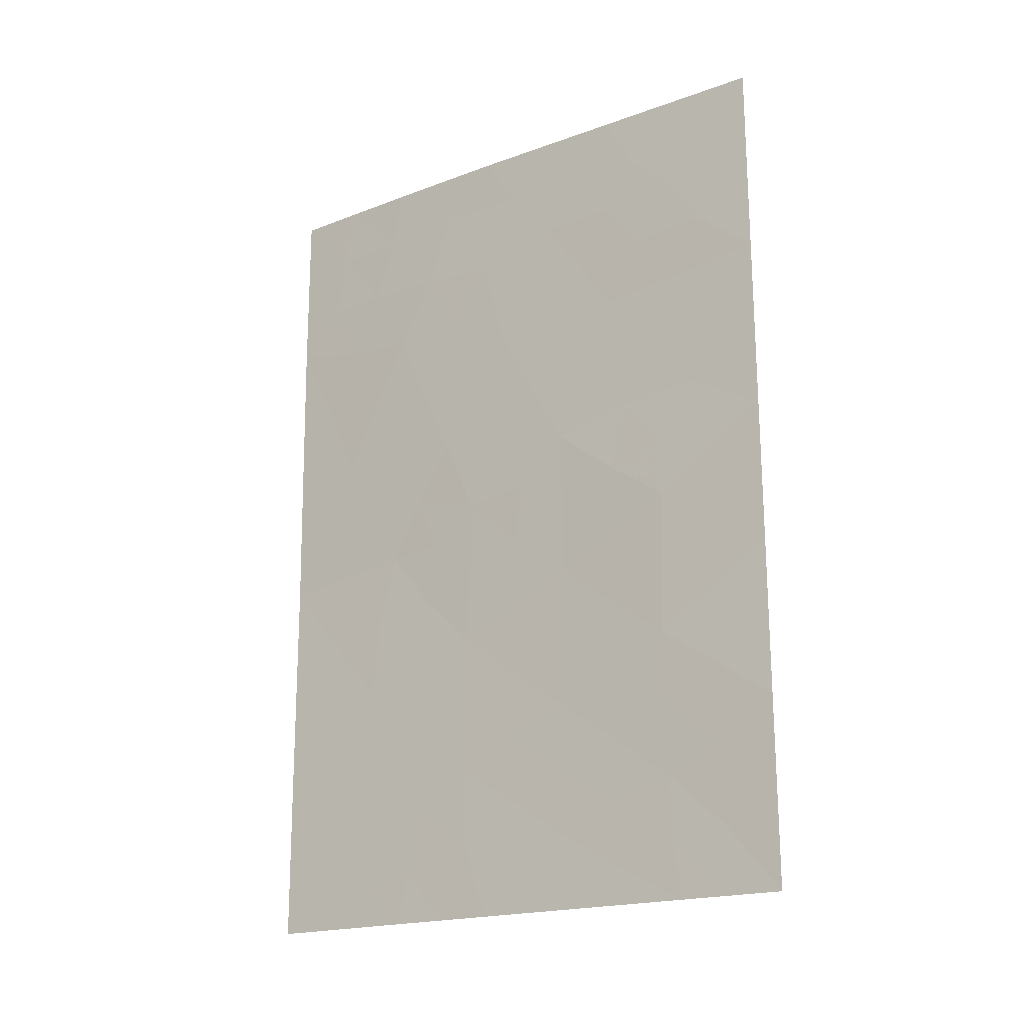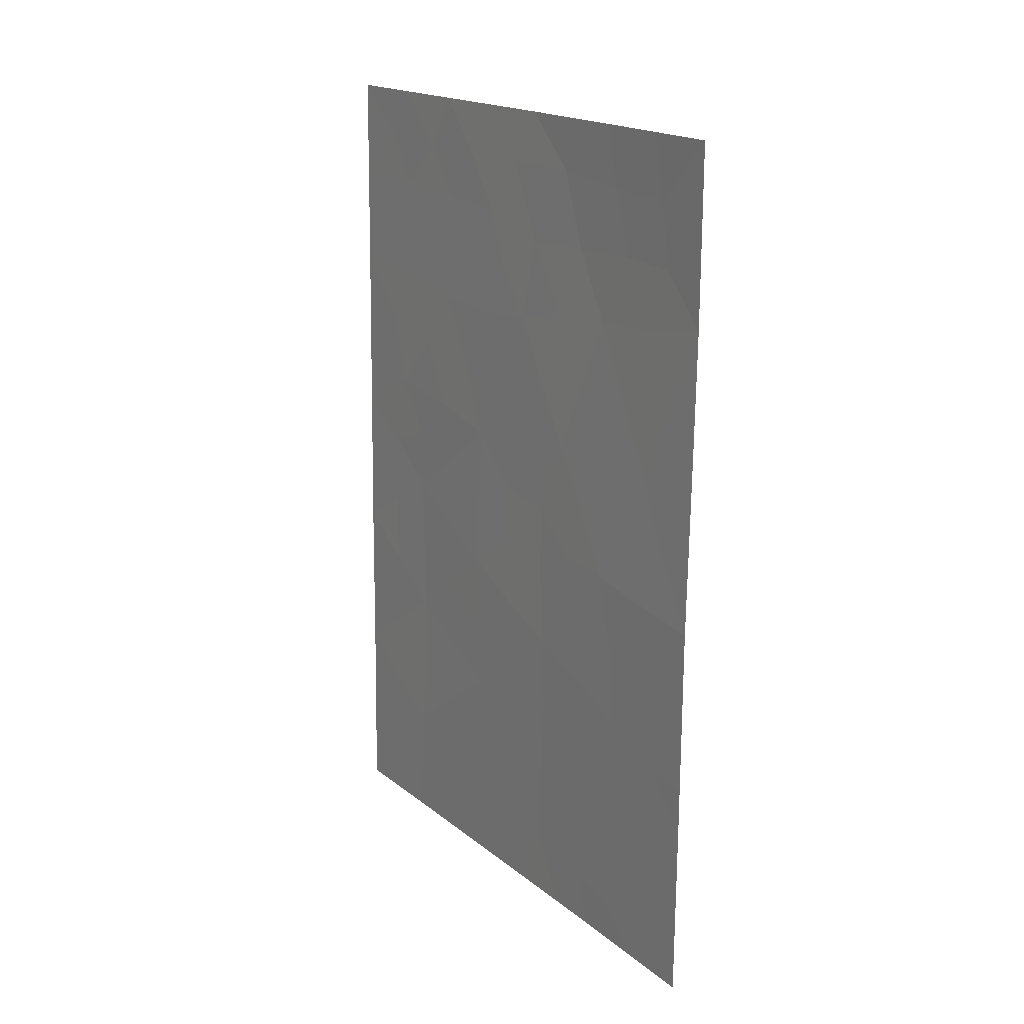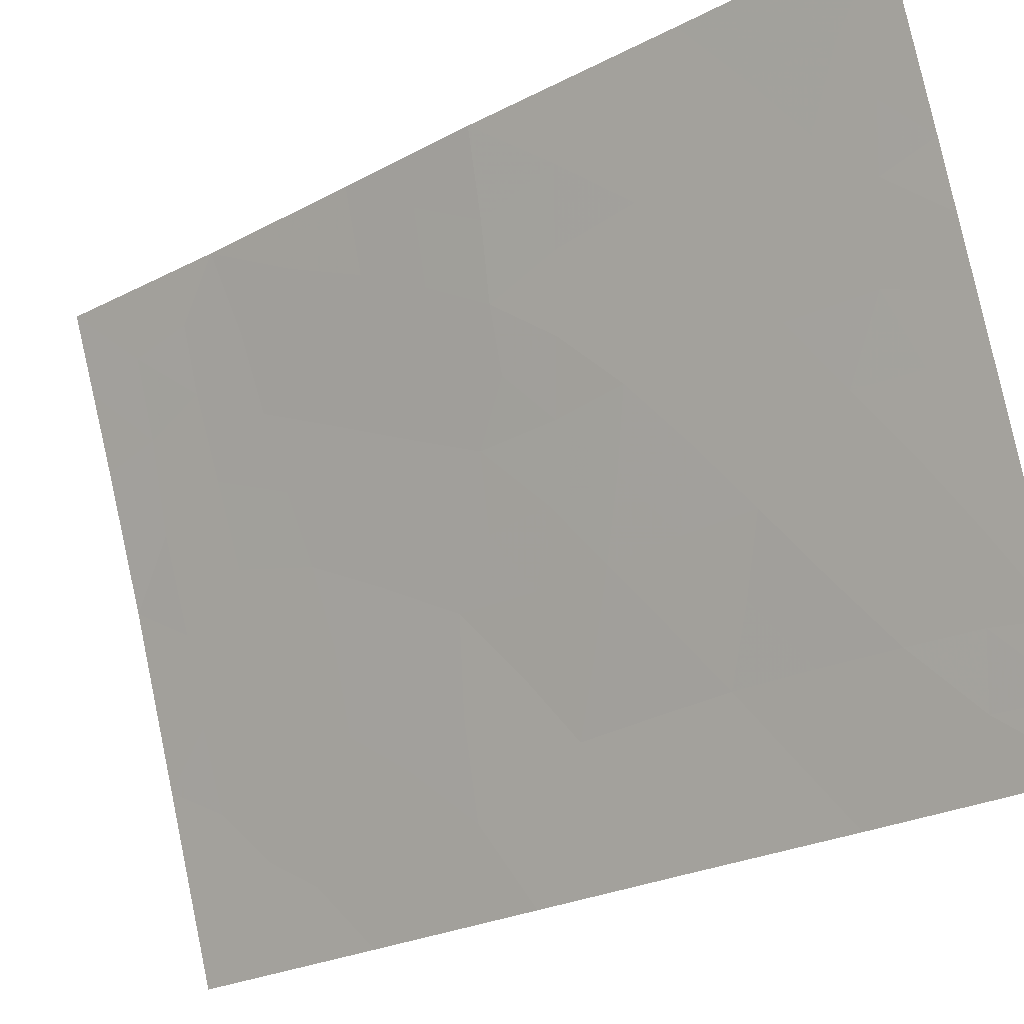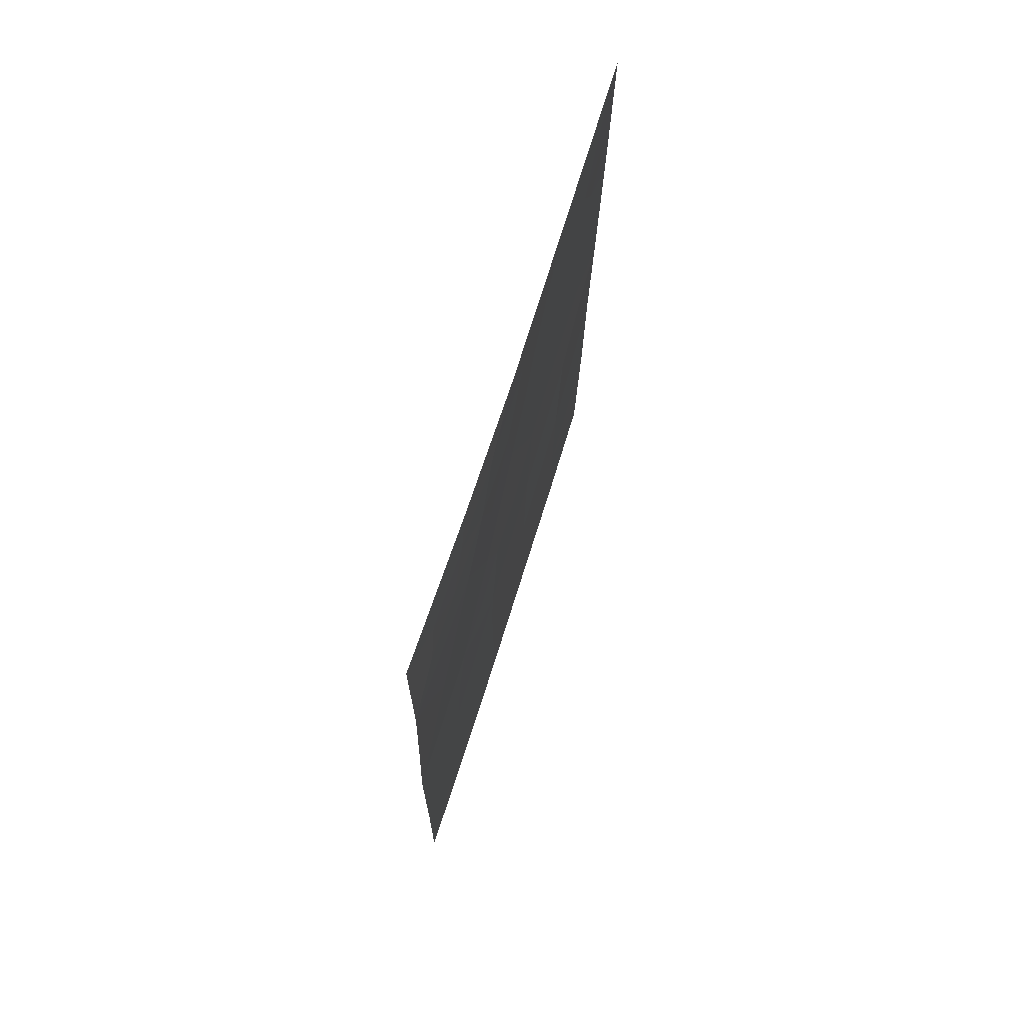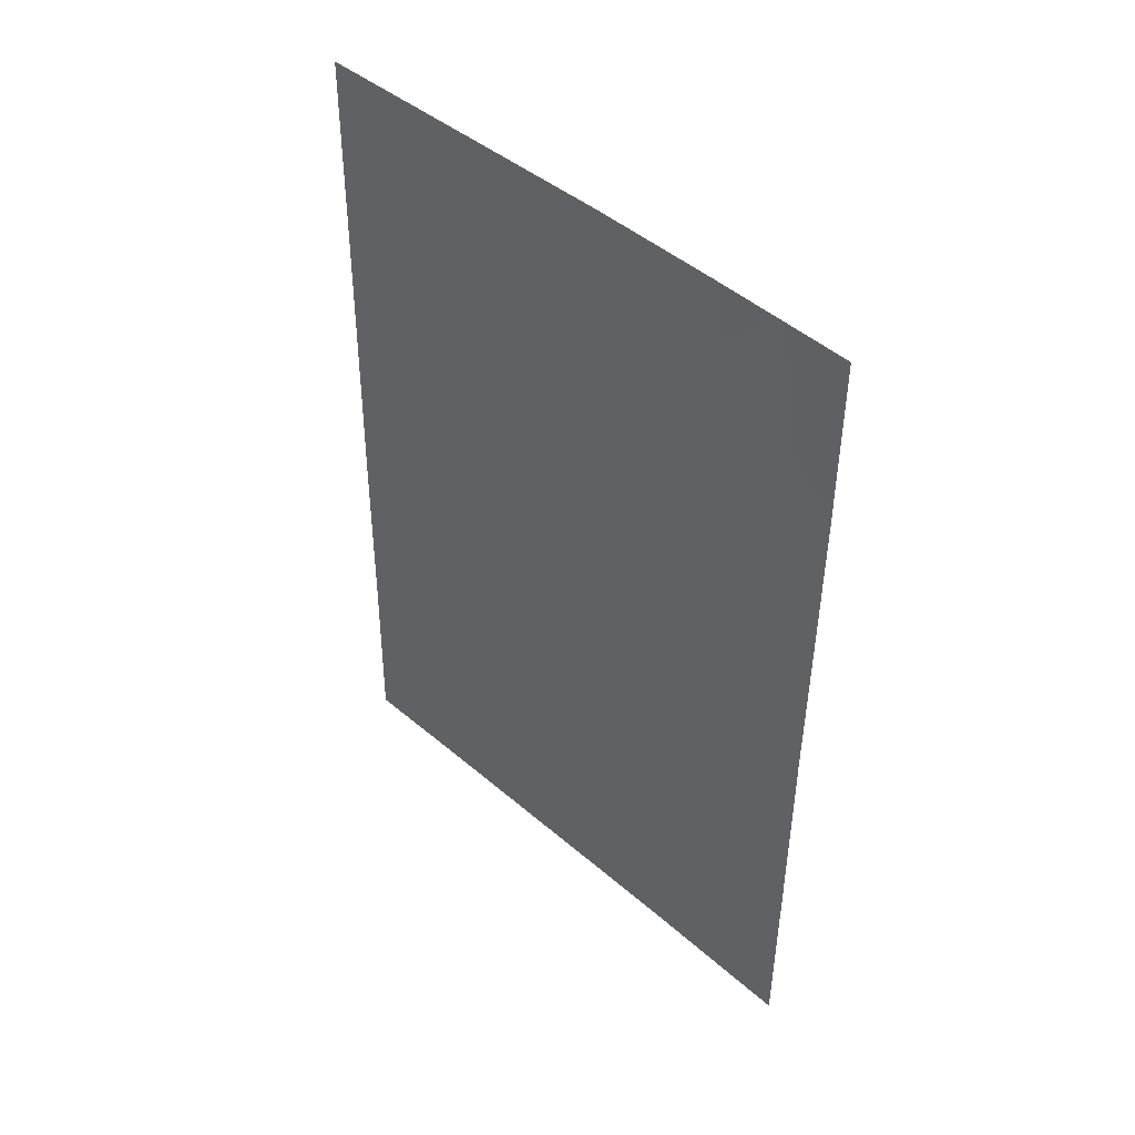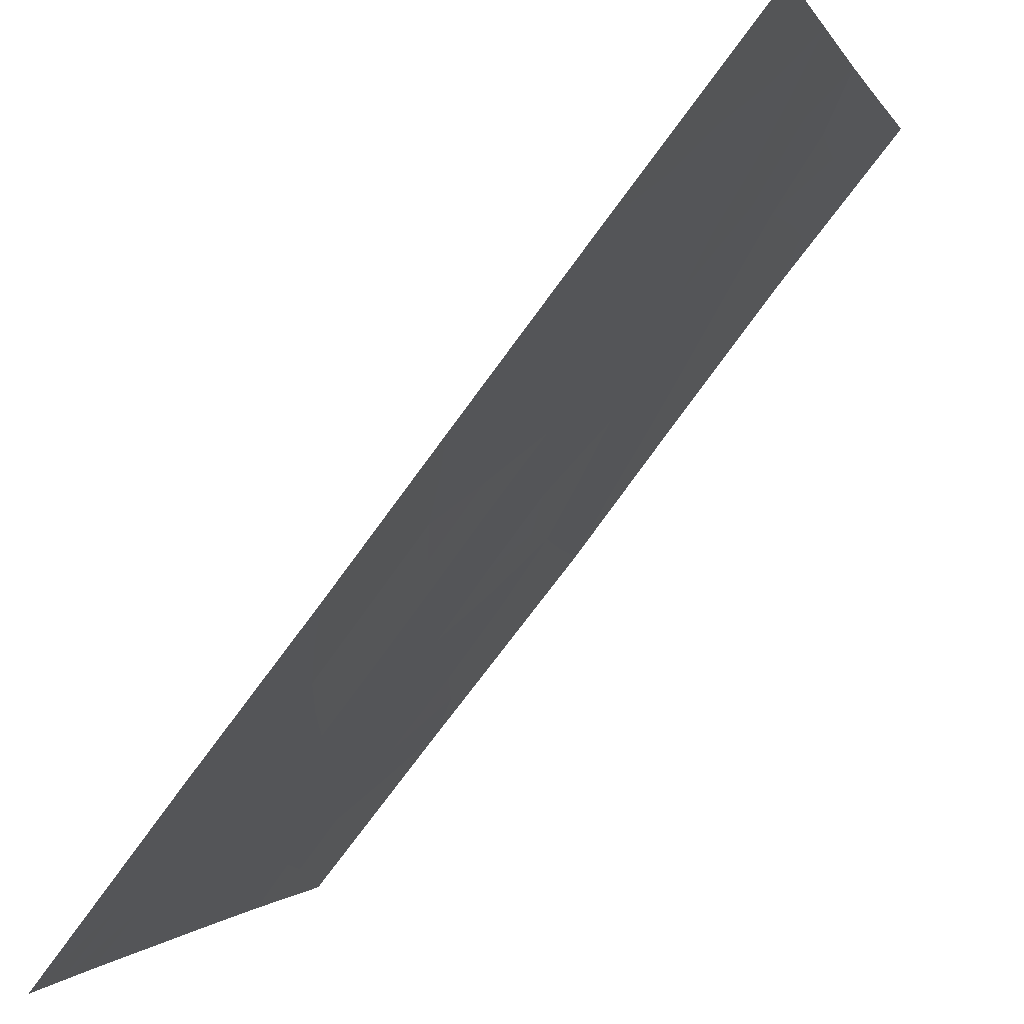
<metadata>
{"format":"obj","ext":"obj","renderer":"f3d","projection":"perspective","resolution":1024,"background":"white","views":[{"elev":-19.1,"azim":105.8,"up":"+Y"},{"elev":18.3,"azim":-53.0,"up":"+Y"},{"elev":-24.7,"azim":-49.9,"up":"+Z"},{"elev":70.9,"azim":-1.7,"up":"+Y"},{"elev":44.8,"azim":-64.1,"up":"+Y"},{"elev":-79.1,"azim":142.5,"up":"+Z"}]}
</metadata>
<code>
v 82.76 -50 96.47
v 82.09 -48.68 98.43
v 81.67 -38 100
v 81.66 -40.41 100
v 83.65 -41.03 94.27
v 83 -40.98 96.19
v 82.61 -42.68 97.17
v 83.31 -42.97 95.17
v 84.06 -42.62 93.01
v 83.81 -50 93.41
v 83.13 -50 95.41
v 83.2 -48.95 95.2
v 84.44 -40.75 92
v 81.96 -42.62 99.02
v 81.54 -47.45 100
v 82.25 -50 97.96
v 82.67 -45.81 96.83
v 81.61 -42.68 100
v 82.22 -44.33 98.13
v 84.4 -43.18 92
v 83.86 -44.23 93.53
v 83 -38 96.4
v 84.36 -45.16 92
v 83.71 -38 94.27
v 84.34 -47.39 92
v 84.29 -50 92
v 81.52 -50 100
v 84.46 -39.42 92
v 84.47 -38 92
v 81.54 -46.92 100
v 83.81 -46.25 93.6
v 82.37 -40.7 98.03
v 81.55 -44.58 100
v 82.65 -47.86 96.83
v 83.22 -47.07 95.21
v 82.38 -38 98.09
v 82.72 -38.73 97.15
v 83.26 -45.09 95.16
v 84.05 -39.39 93.2
v 83.31 -39.5 95.37
v 82.07 -46.46 98.51
v 83.78 -48.32 93.54
v 82.66 -49 96.8
v 82.3 -49.29 97.81
v 82.37 -48.27 97.64
v 83.14 -41.94 95.72
v 82.95 -42.79 96.22
v 82.81 -41.82 96.68
v 82.75 -43.75 96.72
v 83.06 -43.62 95.85
v 82.2 -39.71 98.55
v 82.03 -40.62 98.99
v 81.91 -39.74 99.36
v 84.42 -41.97 92
v 84.15 -41.62 92.79
v 82.17 -41.65 98.52
v 81.84 -41.58 99.43
v 82.95 -49.28 95.95
v 81.78 -43.59 99.45
v 82.09 -43.5 98.58
v 81.91 -44.47 99
v 82.29 -42.61 98.1
v 82.4 -43.5 97.69
v 82.51 -50 97.21
v 83.87 -43.38 93.52
v 84.38 -44.17 92
v 84.11 -44.7 92.77
v 82.69 -38 97.24
v 81.63 -41.55 100
v 82.72 -44.85 96.74
v 83.01 -44.51 95.93
v 82.97 -45.48 95.99
v 83.3 -44.09 95.13
v 84.09 -38 93.14
v 83.79 -49.24 93.51
v 84.04 -49.05 92.75
v 84.05 -50 92.71
v 81.53 -48.72 100
v 81.81 -48.09 99.22
v 81.82 -49.18 99.18
v 84.18 -40.06 92.81
v 81.82 -45.57 99.24
v 82.12 -45.34 98.39
v 81.67 -39.21 100
v 81.96 -38.87 99.22
v 84.35 -46.27 92
v 84.07 -46.82 92.8
v 84.08 -45.74 92.79
v 83.66 -39.45 94.34
v 83.49 -38.74 94.88
v 83.83 -45.23 93.57
v 82.94 -46.46 96.03
v 83.24 -46.08 95.2
v 82.69 -40.82 97.09
v 82.58 -39.76 97.51
v 82.08 -47.6 98.47
v 82.35 -47.2 97.69
v 81.55 -45.75 100
v 81.77 -46.84 99.36
v 82.42 -45.11 97.55
v 82.37 -46.13 97.68
v 83.6 -43.68 94.31
v 83.68 -42.74 94.12
v 82.5 -44.28 97.37
v 82.49 -41.71 97.6
v 81.58 -43.63 100
v 82.93 -39.82 96.46
v 83.18 -40.28 95.7
v 84.06 -47.93 92.77
v 83.79 -47.3 93.58
v 82.94 -48.41 95.99
v 83.21 -48.02 95.19
v 82.93 -47.44 96.03
v 83.83 -41.81 93.72
v 84.02 -40.9 93.22
v 83.48 -41.94 94.73
v 83.84 -40.16 93.78
v 82.03 -38 99.04
v 82.32 -38.83 98.25
v 83.51 -46.69 94.4
v 83.53 -45.68 94.38
v 83.57 -44.67 94.34
v 81.88 -50 98.98
v 83.48 -40.24 94.81
v 83.31 -41.07 95.26
v 82.65 -46.82 96.87
v 83.35 -38 95.33
v 83.5 -48.61 94.35
v 83.5 -47.68 94.37
v 84.47 -38.71 92
v 83.49 -49.46 94.37
v 83.47 -50 94.41
v 84.31 -48.69 92
v 83.13 -38.76 95.96
v 84.21 -38.69 92.77
v 84.12 -43.67 92.78
v 83.84 -38.77 93.87
v 82.06 -49.47 98.51
f 43 44 45
f 46 47 48
f 49 47 50
f 51 52 53
f 54 9 55
f 52 56 57
f 11 1 58
f 59 60 61
f 62 63 60
f 20 136 9
f 66 67 136
f 69 4 57
f 70 71 72
f 50 73 71
f 75 76 77
f 78 79 80
f 82 61 83
f 84 85 53
f 86 87 88
f 24 137 90
f 88 91 67
f 92 72 93
f 107 94 95
f 45 96 97
f 98 82 99
f 100 101 83
f 102 103 65
f 49 104 63
f 48 105 94
f 56 105 62
f 33 106 59
f 51 119 95
f 109 110 87
f 70 100 104
f 43 111 58
f 112 111 113
f 55 114 115
f 114 103 116
f 81 115 117
f 118 119 85
f 120 93 121
f 122 91 121
f 80 2 138
f 124 89 117
f 125 116 46
f 113 126 92
f 96 79 99
f 134 127 90
f 73 102 122
f 22 134 37
f 125 108 124
f 128 112 129
f 135 130 28
f 126 97 101
f 75 131 128
f 120 110 129
f 131 10 132
f 109 133 76
f 34 43 45
f 44 43 64
f 45 44 2
f 6 46 48
f 46 8 47
f 48 47 7
f 49 7 47
f 50 47 8
f 51 32 52
f 53 52 4
f 13 54 55
f 54 20 9
f 4 52 57
f 52 32 56
f 57 56 14
f 11 58 12
f 33 59 61
f 59 14 60
f 61 60 19
f 14 62 60
f 62 7 63
f 60 63 19
f 43 1 64
f 44 64 16
f 136 21 65
f 20 66 136
f 66 23 67
f 136 67 21
f 36 68 37
f 68 22 37
f 18 57 14
f 57 18 69
f 17 70 72
f 70 49 71
f 72 71 38
f 49 50 71
f 50 8 73
f 71 73 38
f 24 74 137
f 74 29 135
f 10 75 77
f 75 42 76
f 77 76 26
f 27 78 80
f 78 15 79
f 80 79 2
f 13 81 28
f 41 82 83
f 82 33 61
f 83 61 19
f 4 84 53
f 84 3 85
f 53 85 51
f 23 86 88
f 86 25 87
f 88 87 31
f 90 89 40
f 23 88 67
f 88 31 91
f 67 91 21
f 35 92 93
f 92 17 72
f 93 72 38
f 107 6 94
f 95 94 32
f 34 45 97
f 45 2 96
f 97 96 41
f 30 98 99
f 98 33 82
f 99 82 41
f 19 100 83
f 100 17 101
f 83 101 41
f 21 102 65
f 102 8 103
f 65 103 9
f 7 49 63
f 63 104 19
f 6 48 94
f 48 7 105
f 94 105 32
f 14 56 62
f 56 32 105
f 62 105 7
f 15 30 99
f 106 18 59
f 14 59 18
f 32 51 95
f 95 119 37
f 37 107 95
f 107 40 108
f 107 108 6
f 25 109 87
f 109 42 110
f 87 110 31
f 49 70 104
f 70 17 100
f 104 100 19
f 1 43 58
f 43 34 111
f 58 111 12
f 35 112 113
f 112 12 111
f 113 111 34
f 13 55 115
f 55 9 114
f 115 114 5
f 5 114 116
f 114 9 103
f 116 103 8
f 39 81 117
f 81 13 115
f 117 115 5
f 3 118 85
f 118 36 119
f 85 119 51
f 37 119 36
f 31 120 121
f 120 35 93
f 121 93 38
f 38 122 121
f 122 21 91
f 121 91 31
f 27 80 123
f 123 138 16
f 5 124 117
f 124 40 89
f 39 89 137
f 6 125 46
f 125 5 116
f 46 116 8
f 35 113 92
f 113 34 126
f 92 126 17
f 41 96 99
f 96 2 79
f 99 79 15
f 40 134 90
f 134 22 127
f 90 127 24
f 38 73 122
f 73 8 102
f 122 102 21
f 134 40 107
f 5 125 124
f 125 6 108
f 124 108 40
f 42 128 129
f 128 12 112
f 129 112 35
f 17 126 101
f 126 34 97
f 101 97 41
f 42 75 128
f 75 10 131
f 128 131 12
f 35 120 129
f 120 31 110
f 129 110 42
f 12 131 11
f 132 11 131
f 42 109 76
f 109 25 133
f 76 133 26
f 134 107 37
f 135 29 130
f 137 74 135
f 136 65 9
f 39 135 28
f 81 39 28
f 117 89 39
f 137 89 90
f 137 135 39
f 80 138 123
f 44 138 2
f 138 44 16

</code>
